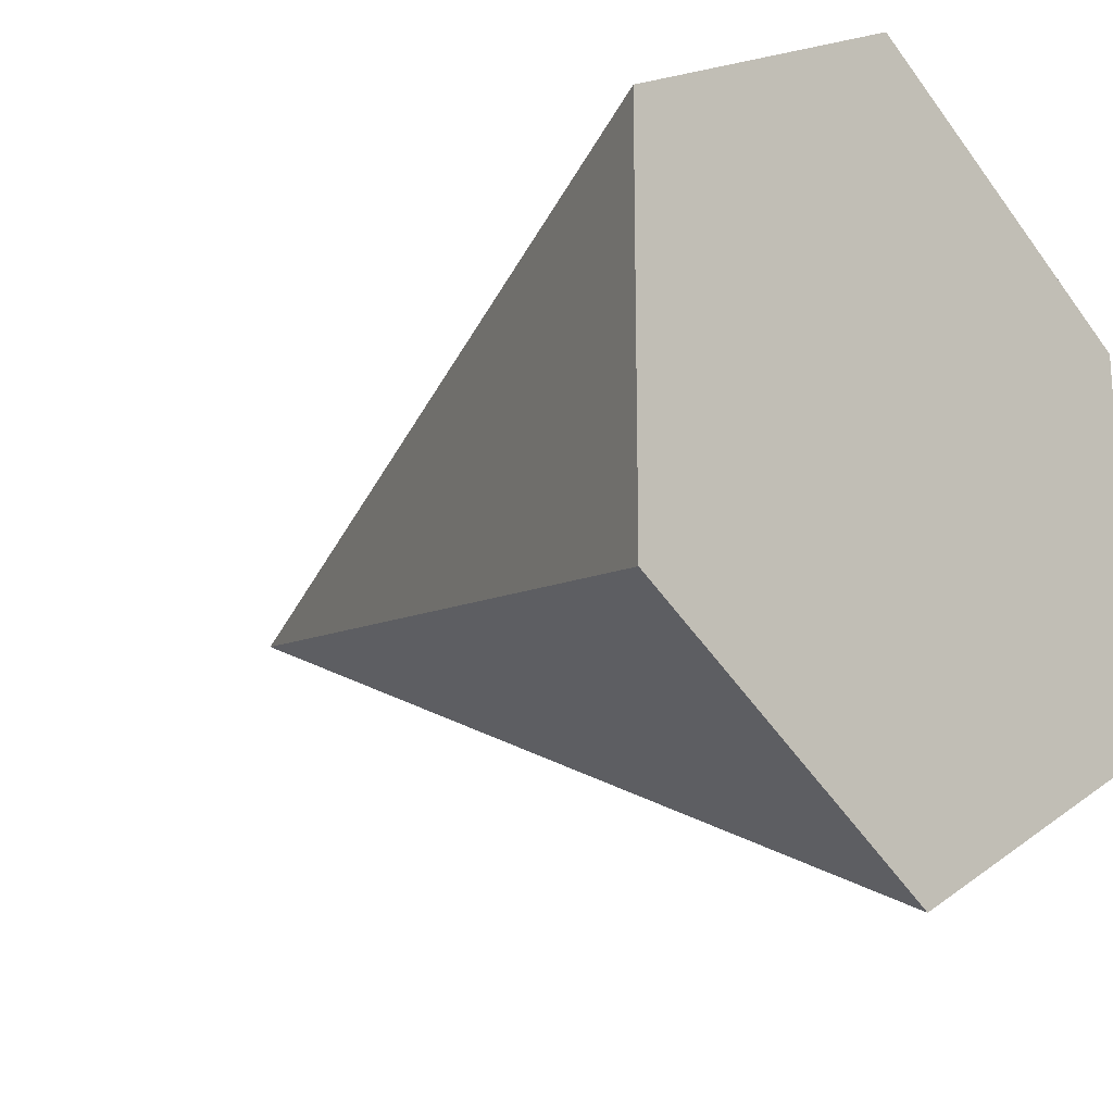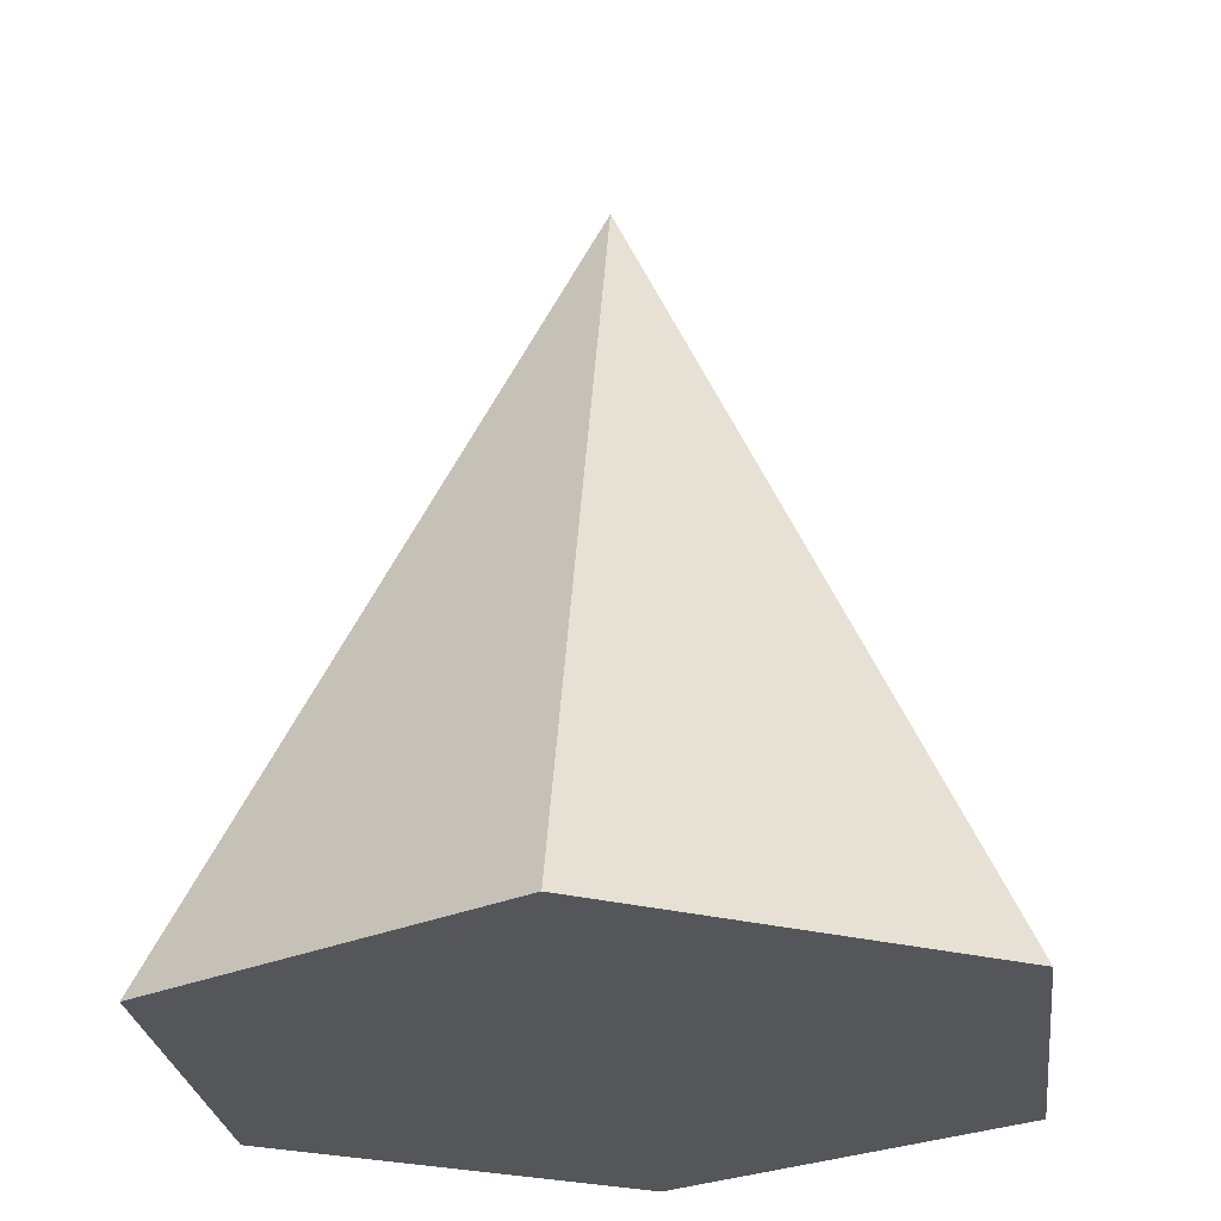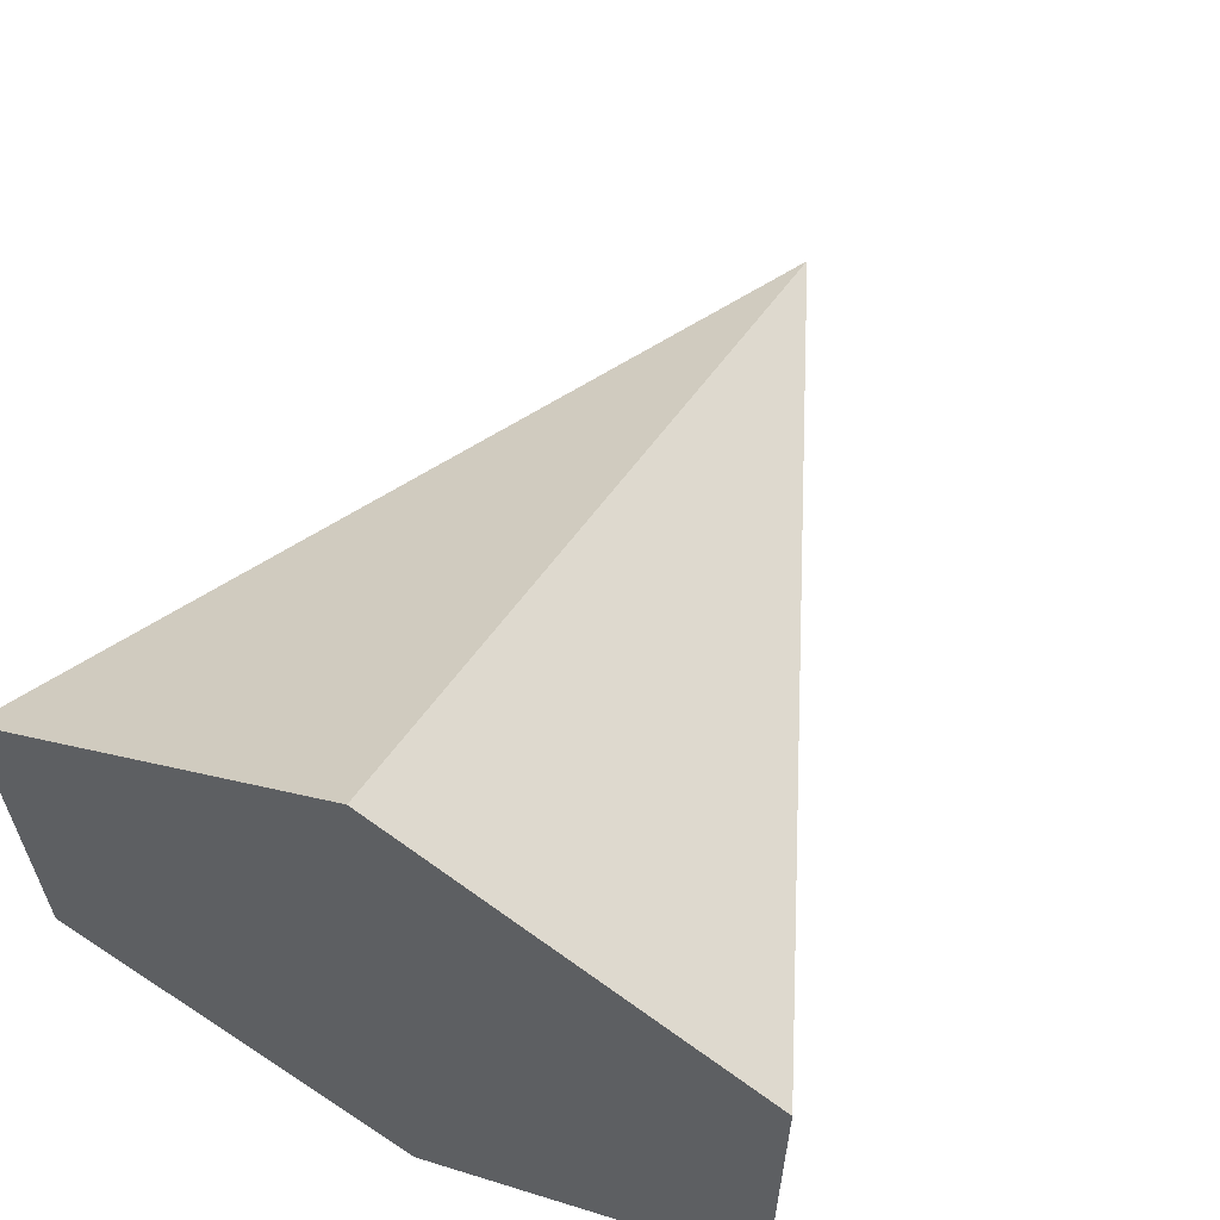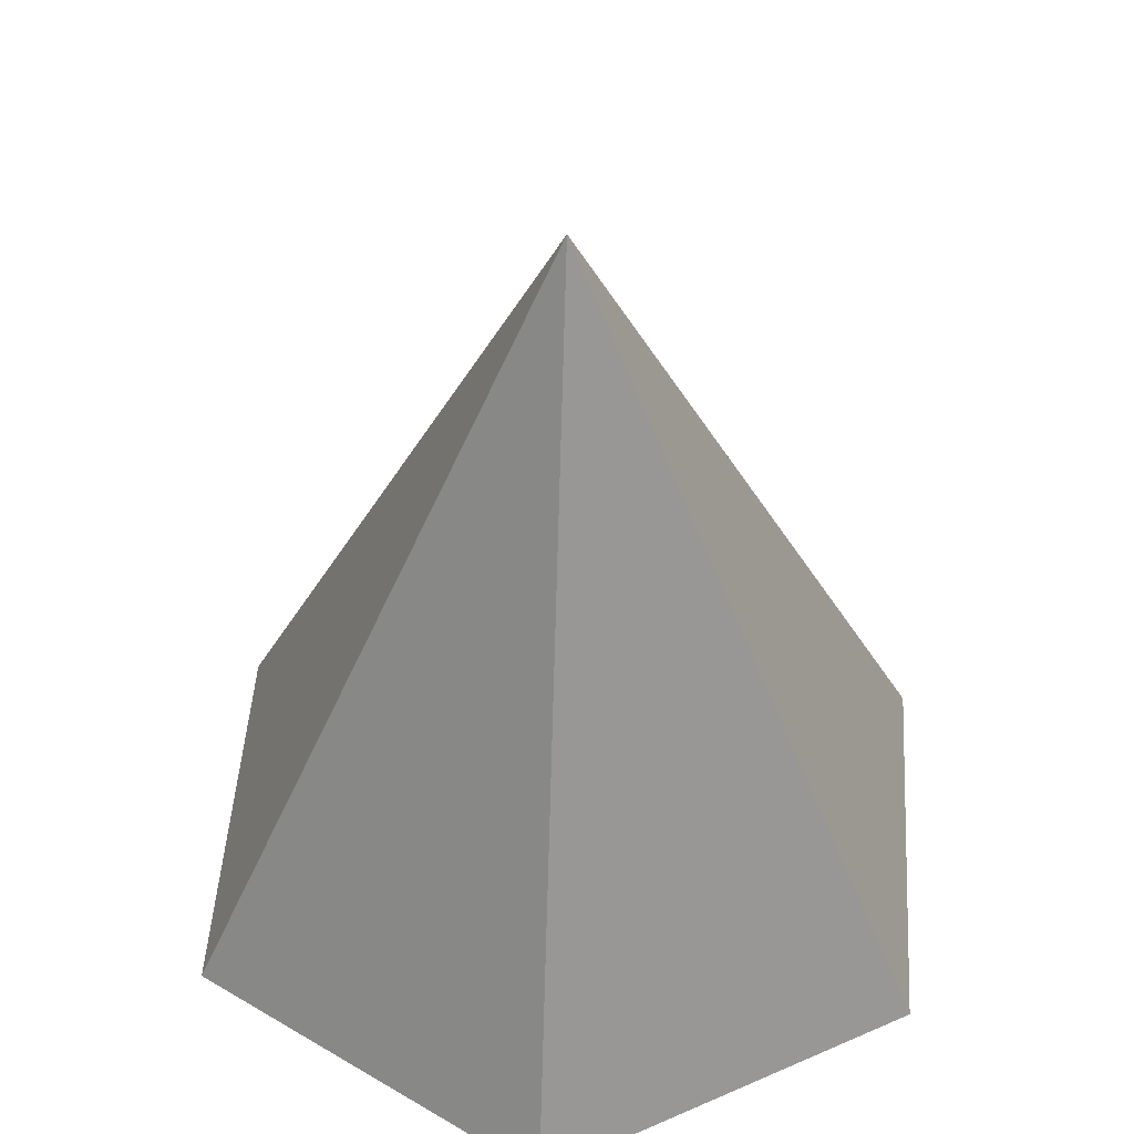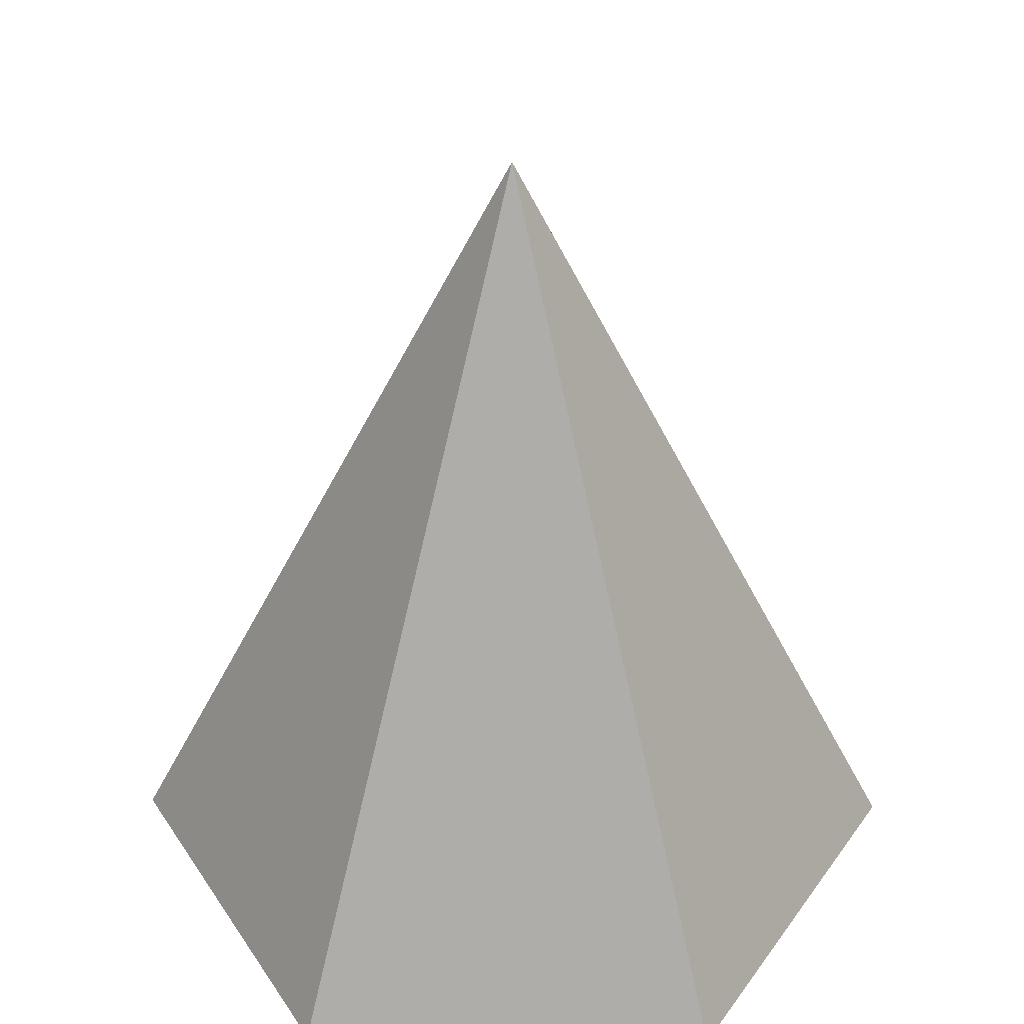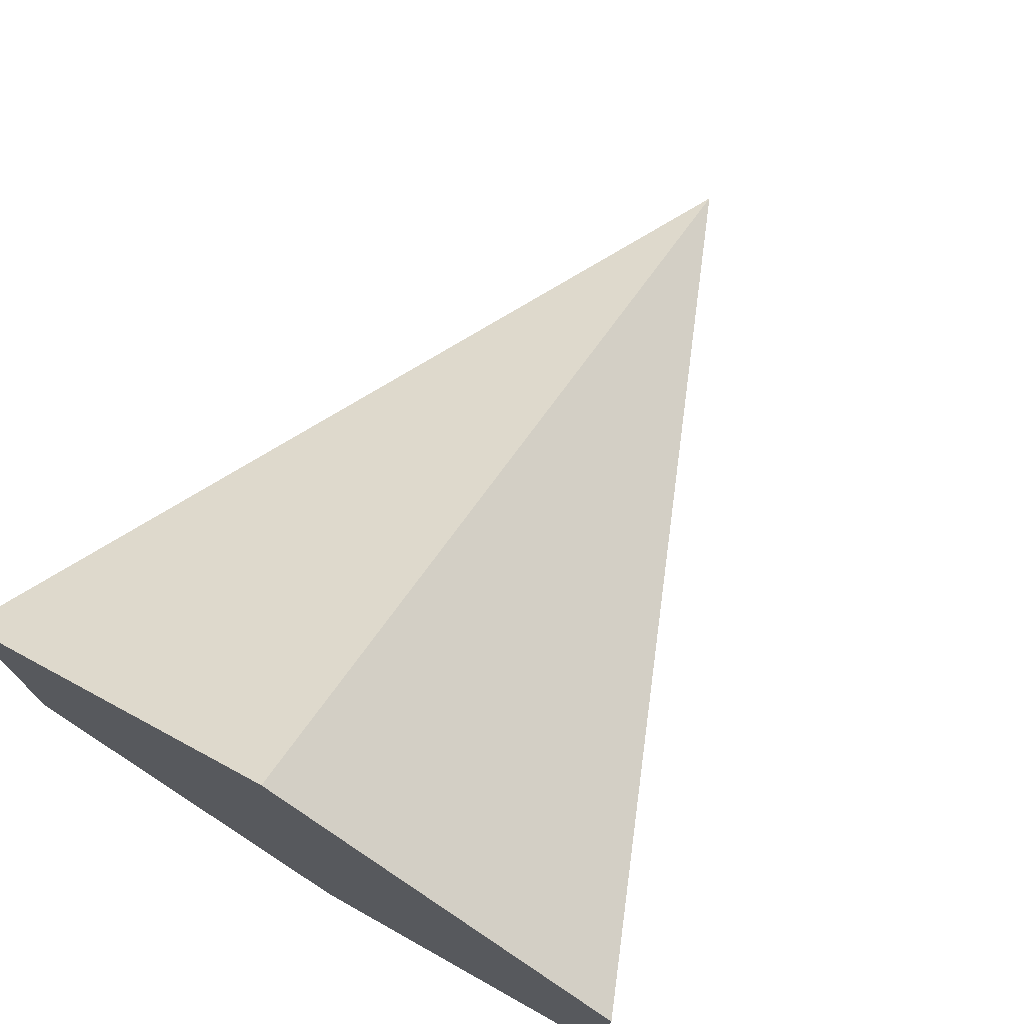
<metadata>
{"format":"obj","ext":"obj","renderer":"f3d","projection":"perspective","resolution":1024,"background":"white","views":[{"elev":-20.1,"azim":-47.4,"up":"+Z"},{"elev":-25.5,"azim":-113.3,"up":"+Y"},{"elev":62.5,"azim":26.6,"up":"+Z"},{"elev":47.4,"azim":-116.3,"up":"+Y"},{"elev":36.0,"azim":30.8,"up":"+Y"},{"elev":75.0,"azim":31.3,"up":"+Z"}]}
</metadata>
<code>
o Cone
v 0 -1 -1
v 0.866 -1 -0.5
v 0.866 -1 0.5
v 0 -1 1
v -0.866 -1 0.5
v -0.866 -1 -0.5
v 0 1 0
f 1 7 2
f 2 7 3
f 3 7 4
f 4 7 5
f 1 2 3 4 5 6
f 5 7 6
f 6 7 1

</code>
